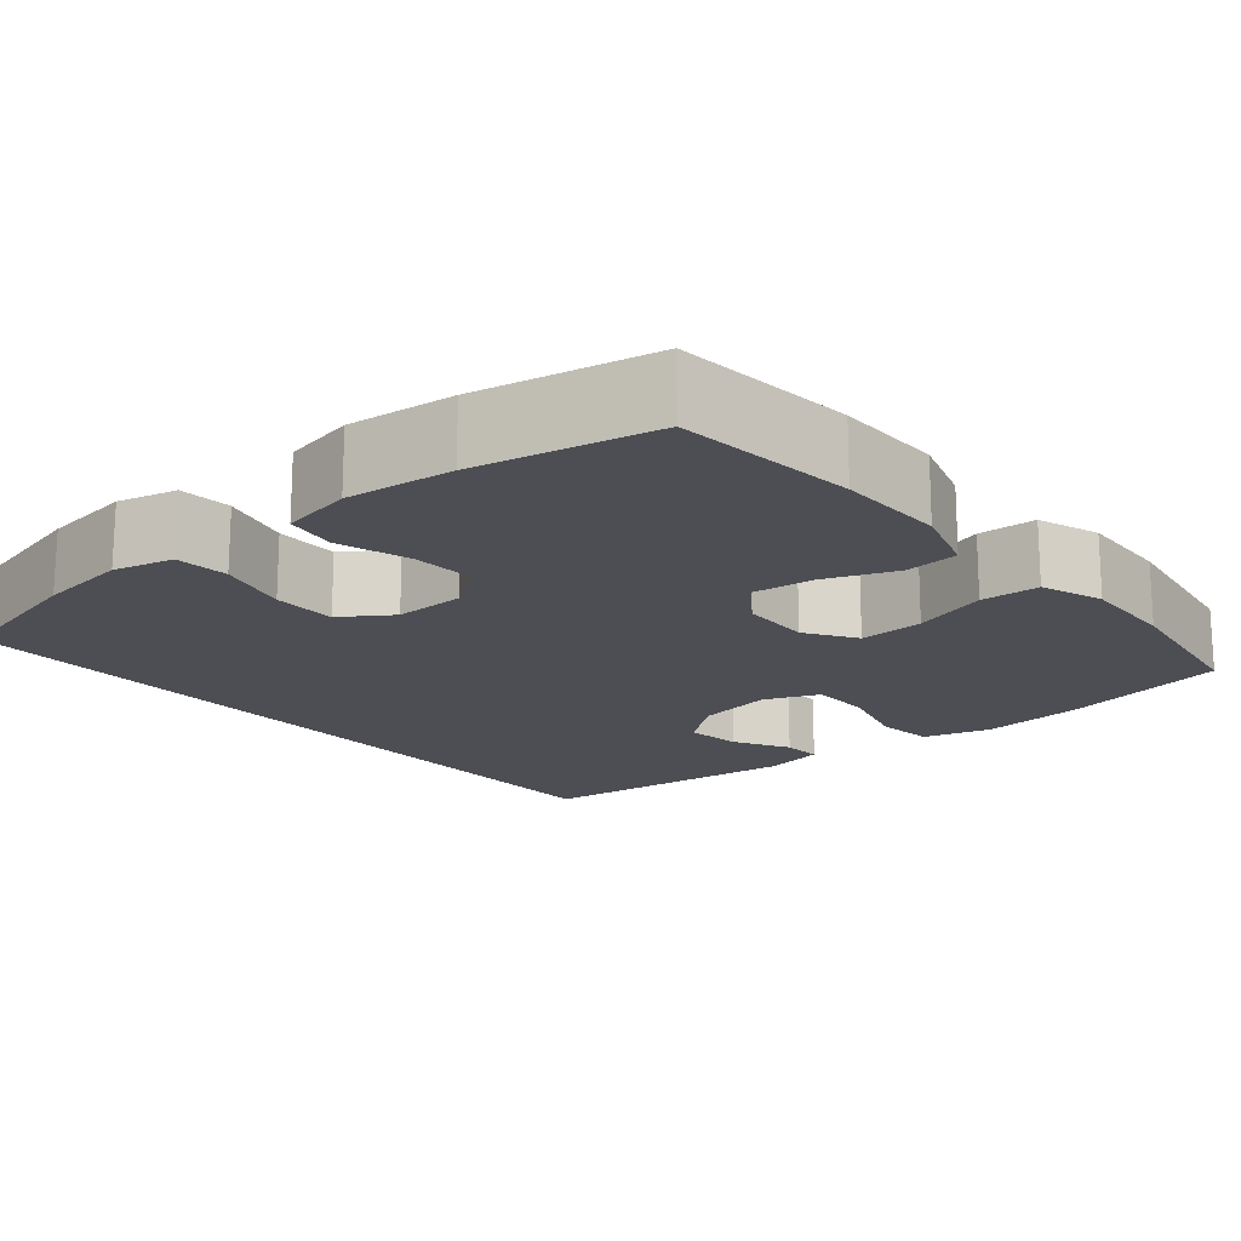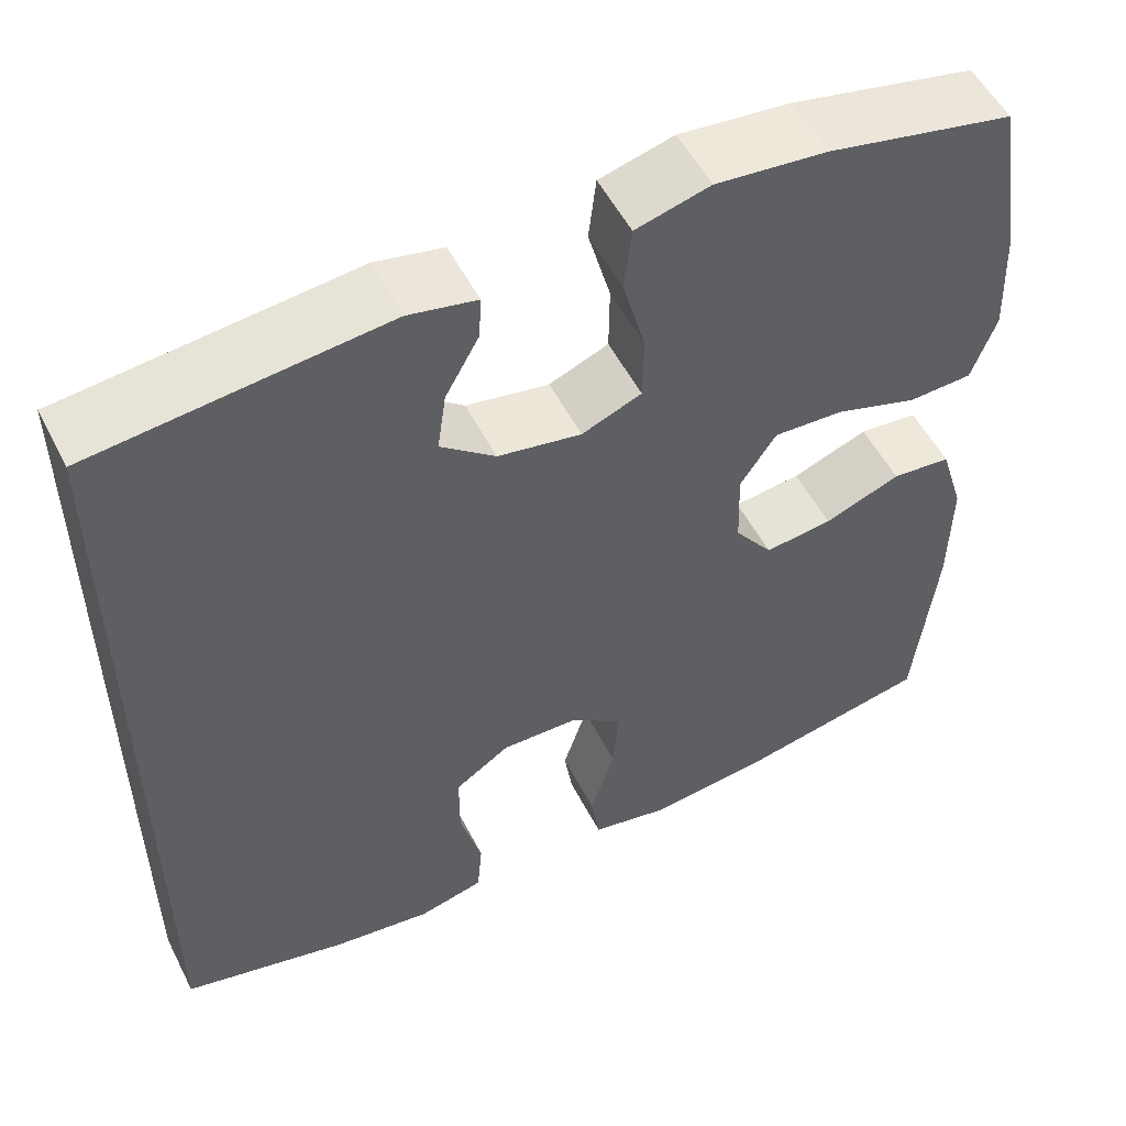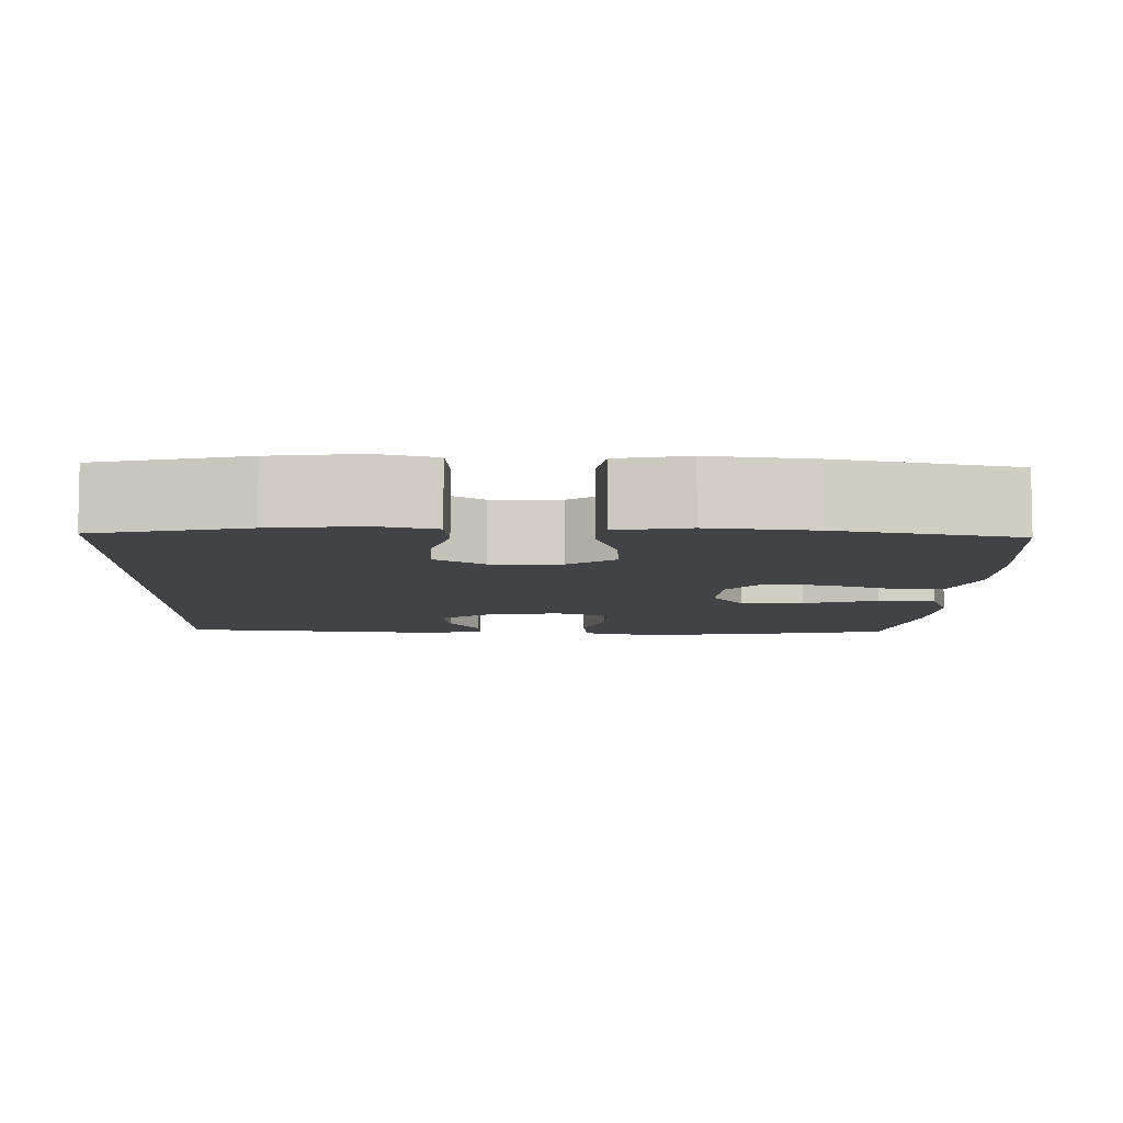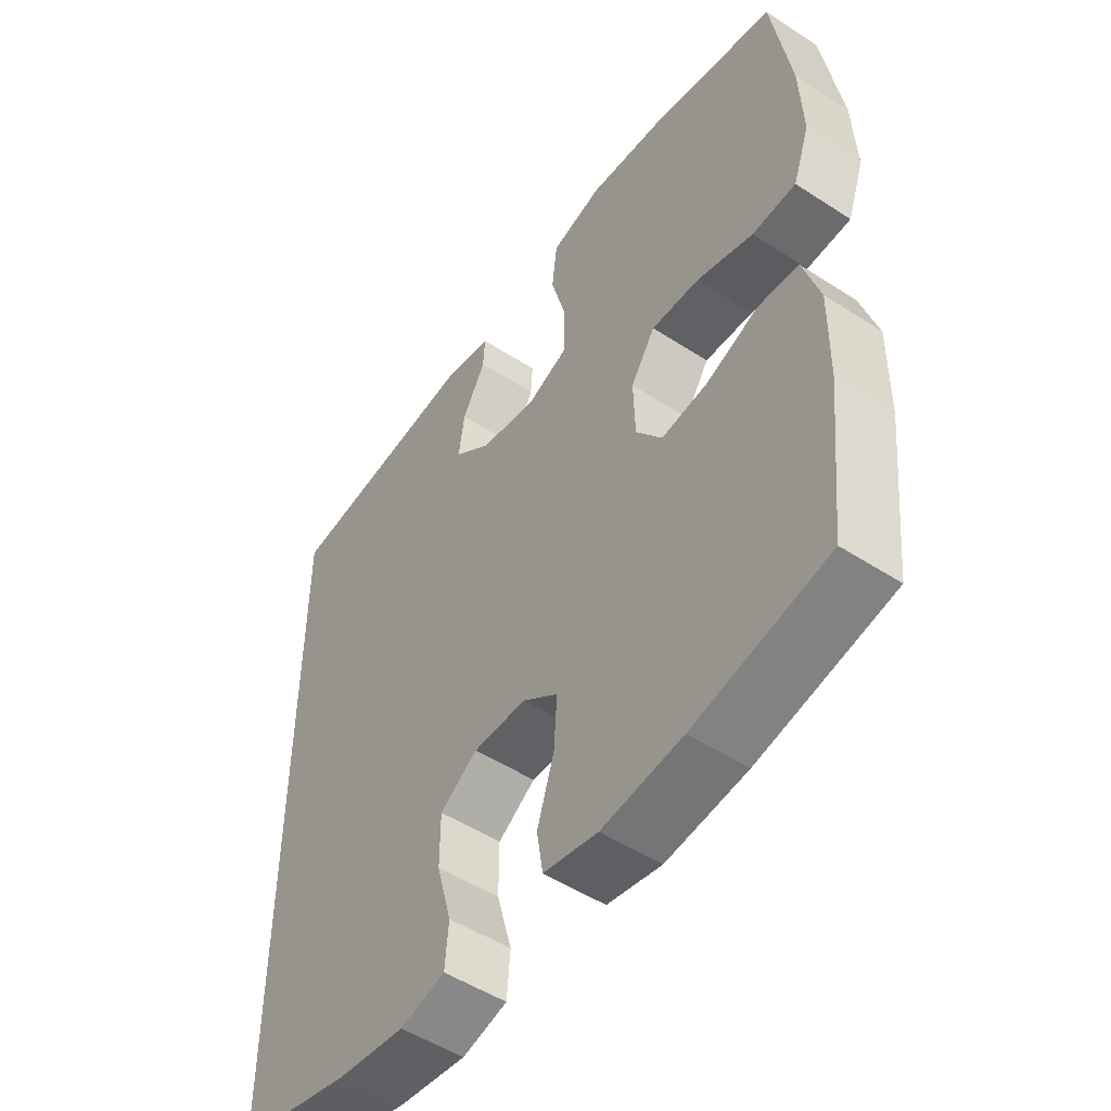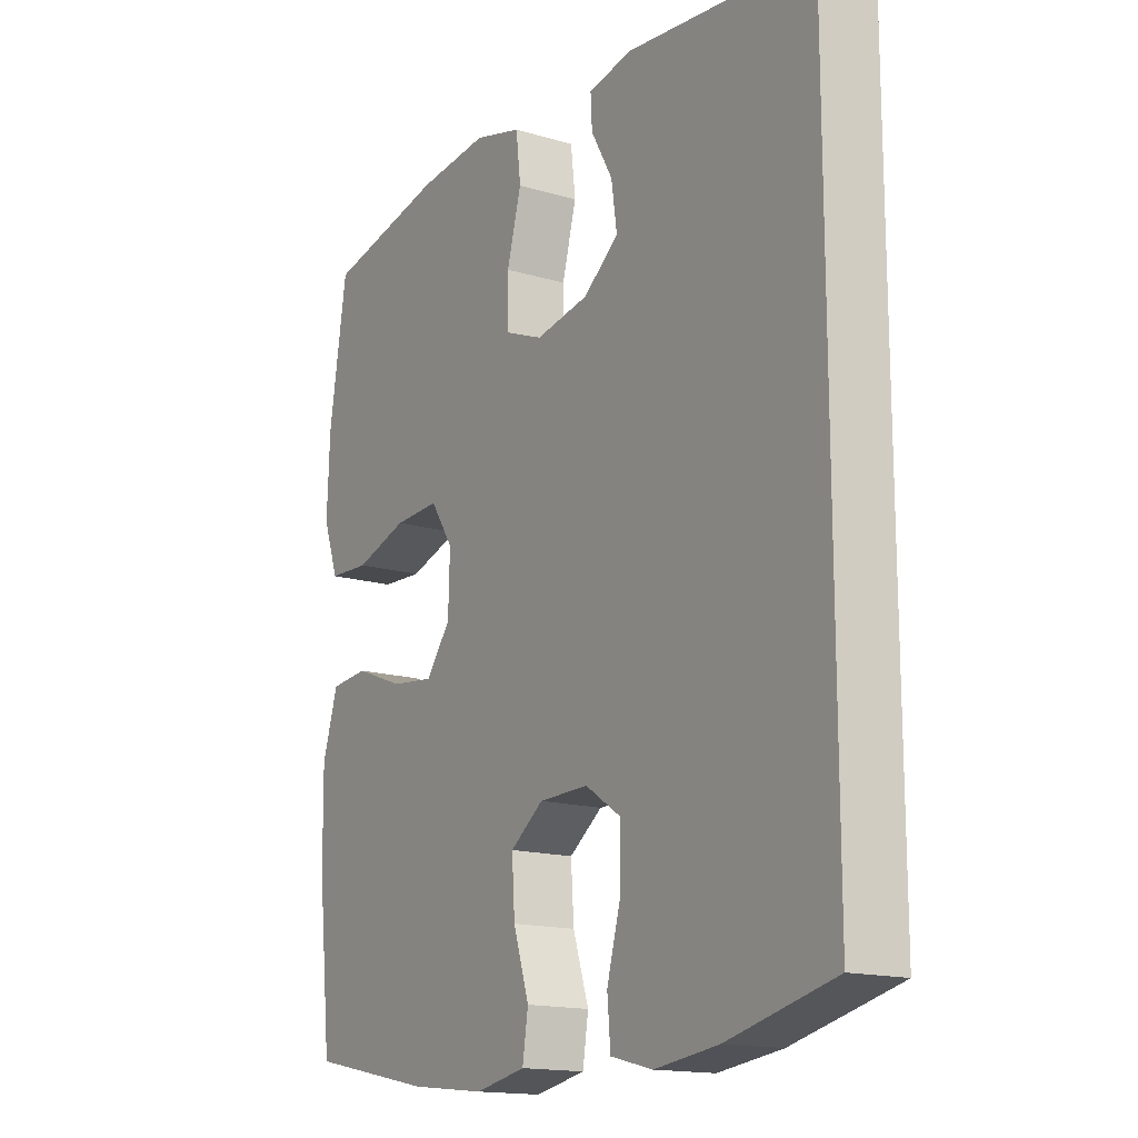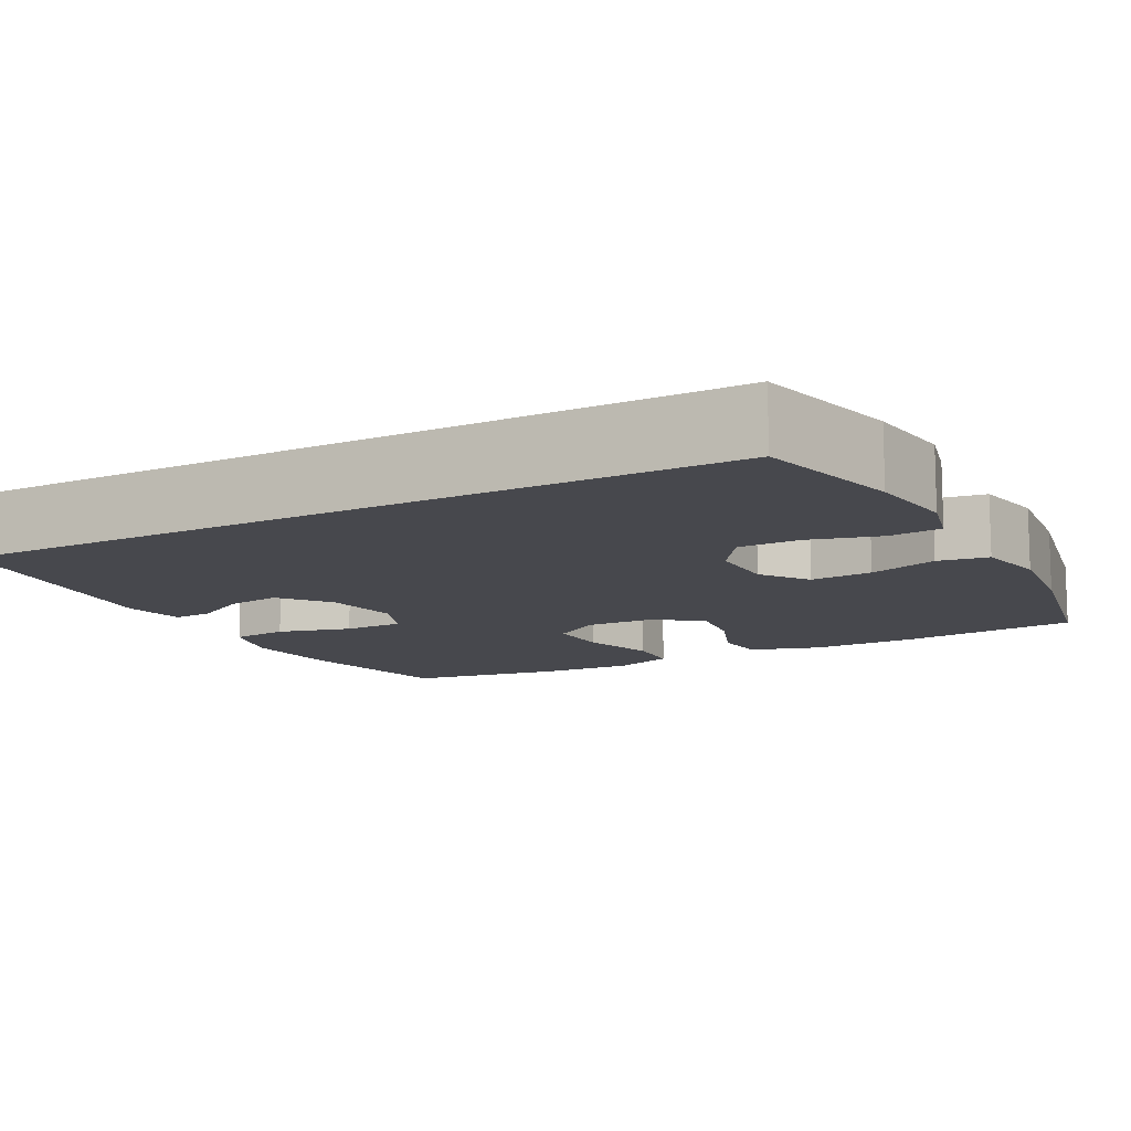
<metadata>
{"format":"obj","ext":"obj","renderer":"f3d","projection":"perspective","resolution":1024,"background":"white","views":[{"elev":-17.4,"azim":-140.1,"up":"+Y"},{"elev":53.3,"azim":153.3,"up":"+Z"},{"elev":-7.4,"azim":178.3,"up":"+Y"},{"elev":-51.0,"azim":-125.3,"up":"+Z"},{"elev":-15.6,"azim":57.9,"up":"+Z"},{"elev":-11.8,"azim":118.1,"up":"+Y"}]}
</metadata>
<code>
o path1250_path1250.001
v -0.5309 0.0375 0.3034
v -0.5359 0.0375 0.1827
v -0.5078 0.0375 0.1043
v -0.4341 0.0375 0.1009
v -0.3395 0.0375 0.1312
v -0.2577 0.0375 0.1352
v -0.2166 0.0375 0.07289
v -0.2194 0.0375 -0.01713
v -0.2635 0.0375 -0.07643
v -0.3416 0.0375 -0.0671
v -0.4294 0.0375 -0.03323
v -0.4977 0.0375 -0.03939
v -0.5255 0.0375 -0.1298
v -0.5237 0.0375 -0.2672
v -0.4992 0.0375 -0.4963
v -0.2747 0.0375 -0.5416
v -0.1392 0.0375 -0.5564
v -0.04838 0.0375 -0.5383
v -0.03825 0.0375 -0.4733
v -0.06671 0.0375 -0.3845
v -0.07208 0.0375 -0.3043
v -0.0122 0.0375 -0.2601
v 0.07703 0.0375 -0.2583
v 0.1402 0.0375 -0.3002
v 0.1404 0.0375 -0.3809
v 0.1153 0.0375 -0.4722
v 0.1211 0.0375 -0.5395
v 0.1968 0.0375 -0.5583
v 0.3115 0.0375 -0.5431
v 0.5027 0.0375 -0.4963
v 0.5027 0.0375 0.5054
v 0.1669 0.0375 0.5405
v 0.08846 0.0375 0.5242
v 0.09123 0.0375 0.4741
v 0.1301 0.0375 0.4043
v 0.1401 0.0375 0.3348
v 0.07698 0.0375 0.2845
v -0.01931 0.0375 0.2671
v -0.08809 0.0375 0.2952
v -0.08897 0.0375 0.3723
v -0.06302 0.0375 0.4676
v -0.07169 0.0375 0.5412
v -0.1573 0.0375 0.5642
v -0.2858 0.0375 0.551
v -0.4992 0.0375 0.5054
v -0.5309 -0.0375 0.3034
v -0.5359 -0.0375 0.1827
v -0.5078 -0.0375 0.1043
v -0.4341 -0.0375 0.1009
v -0.3395 -0.0375 0.1312
v -0.2577 -0.0375 0.1352
v -0.2166 -0.0375 0.07289
v -0.2194 -0.0375 -0.01713
v -0.2635 -0.0375 -0.07643
v -0.3416 -0.0375 -0.0671
v -0.4294 -0.0375 -0.03323
v -0.4977 -0.0375 -0.03939
v -0.5255 -0.0375 -0.1298
v -0.5237 -0.0375 -0.2672
v -0.4992 -0.0375 -0.4963
v -0.2747 -0.0375 -0.5416
v -0.1392 -0.0375 -0.5564
v -0.04838 -0.0375 -0.5383
v -0.03825 -0.0375 -0.4733
v -0.06671 -0.0375 -0.3845
v -0.07208 -0.0375 -0.3043
v -0.0122 -0.0375 -0.2601
v 0.07703 -0.0375 -0.2583
v 0.1402 -0.0375 -0.3002
v 0.1404 -0.0375 -0.3809
v 0.1153 -0.0375 -0.4722
v 0.1211 -0.0375 -0.5395
v 0.1968 -0.0375 -0.5583
v 0.3115 -0.0375 -0.5431
v 0.5027 -0.0375 -0.4963
v 0.5027 -0.0375 0.5054
v 0.1669 -0.0375 0.5405
v 0.08846 -0.0375 0.5242
v 0.09123 -0.0375 0.4741
v 0.1301 -0.0375 0.4043
v 0.1401 -0.0375 0.3348
v 0.07698 -0.0375 0.2845
v -0.01931 -0.0375 0.2671
v -0.08809 -0.0375 0.2952
v -0.08897 -0.0375 0.3723
v -0.06302 -0.0375 0.4676
v -0.07169 -0.0375 0.5412
v -0.1573 -0.0375 0.5642
v -0.2858 -0.0375 0.551
v -0.4992 -0.0375 0.5054
v -0.07169 0.0375 0.5412
v -0.07169 0.0375 0.5412
v -0.1573 0.0375 0.5642
v -0.2858 0.0375 0.551
v -0.06302 0.0375 0.4676
v 0.1669 0.0375 0.5405
v 0.08846 0.0375 0.5242
v 0.08846 0.0375 0.5242
v 0.09123 0.0375 0.4741
v 0.5027 0.0375 0.5054
v 0.5027 0.0375 0.5054
v -0.4992 0.0375 0.5054
v -0.4992 0.0375 0.5054
v 0.5027 0.0375 -0.4963
v 0.5027 0.0375 -0.4963
v 0.1301 0.0375 0.4043
v -0.08897 0.0375 0.3723
v -0.5309 0.0375 0.3034
v 0.1401 0.0375 0.3348
v -0.08809 0.0375 0.2952
v -0.08809 0.0375 0.2952
v 0.07698 0.0375 0.2845
v -0.5359 0.0375 0.1827
v -0.01931 0.0375 0.2671
v -0.3395 0.0375 0.1312
v -0.2577 0.0375 0.1352
v -0.5078 0.0375 0.1043
v -0.5078 0.0375 0.1043
v -0.2166 0.0375 0.07289
v -0.4341 0.0375 0.1009
v -0.2194 0.0375 -0.01713
v -0.2635 0.0375 -0.07643
v -0.3416 0.0375 -0.0671
v -0.4294 0.0375 -0.03323
v -0.4977 0.0375 -0.03939
v -0.4977 0.0375 -0.03939
v -0.5255 0.0375 -0.1298
v -0.5237 0.0375 -0.2672
v 0.07703 0.0375 -0.2583
v 0.1402 0.0375 -0.3002
v -0.0122 0.0375 -0.2601
v -0.07208 0.0375 -0.3043
v 0.1404 0.0375 -0.3809
v -0.06671 0.0375 -0.3845
v 0.1153 0.0375 -0.4722
v -0.03825 0.0375 -0.4733
v -0.4992 0.0375 -0.4963
v -0.4992 0.0375 -0.4963
v 0.1211 0.0375 -0.5395
v 0.1211 0.0375 -0.5395
v -0.04838 0.0375 -0.5383
v -0.04838 0.0375 -0.5383
v -0.2747 0.0375 -0.5416
v 0.3115 0.0375 -0.5431
v -0.1392 0.0375 -0.5564
v 0.1968 0.0375 -0.5583
v -0.07169 -0.0375 0.5412
v -0.07169 -0.0375 0.5412
v -0.1573 -0.0375 0.5642
v -0.2858 -0.0375 0.551
v -0.06302 -0.0375 0.4676
v 0.1669 -0.0375 0.5405
v 0.08846 -0.0375 0.5242
v 0.08846 -0.0375 0.5242
v 0.09123 -0.0375 0.4741
v 0.5027 -0.0375 0.5054
v 0.5027 -0.0375 0.5054
v -0.4992 -0.0375 0.5054
v -0.4992 -0.0375 0.5054
v 0.5027 -0.0375 -0.4963
v 0.5027 -0.0375 -0.4963
v 0.1301 -0.0375 0.4043
v -0.08897 -0.0375 0.3723
v -0.5309 -0.0375 0.3034
v 0.1401 -0.0375 0.3348
v -0.08809 -0.0375 0.2952
v -0.08809 -0.0375 0.2952
v 0.07698 -0.0375 0.2845
v -0.5359 -0.0375 0.1827
v -0.01931 -0.0375 0.2671
v -0.3395 -0.0375 0.1312
v -0.2577 -0.0375 0.1352
v -0.5078 -0.0375 0.1043
v -0.5078 -0.0375 0.1043
v -0.2166 -0.0375 0.07289
v -0.4341 -0.0375 0.1009
v -0.2194 -0.0375 -0.01713
v -0.2635 -0.0375 -0.07643
v -0.3416 -0.0375 -0.0671
v -0.4294 -0.0375 -0.03323
v -0.4977 -0.0375 -0.03939
v -0.4977 -0.0375 -0.03939
v -0.5255 -0.0375 -0.1298
v -0.5237 -0.0375 -0.2672
v 0.07703 -0.0375 -0.2583
v 0.1402 -0.0375 -0.3002
v -0.0122 -0.0375 -0.2601
v -0.07208 -0.0375 -0.3043
v 0.1404 -0.0375 -0.3809
v -0.06671 -0.0375 -0.3845
v 0.1153 -0.0375 -0.4722
v -0.03825 -0.0375 -0.4733
v -0.4992 -0.0375 -0.4963
v -0.4992 -0.0375 -0.4963
v 0.1211 -0.0375 -0.5395
v 0.1211 -0.0375 -0.5395
v -0.04838 -0.0375 -0.5383
v -0.04838 -0.0375 -0.5383
v -0.2747 -0.0375 -0.5416
v 0.3115 -0.0375 -0.5431
v -0.1392 -0.0375 -0.5564
v 0.1968 -0.0375 -0.5583
f 150 163 149
f 171 172 150
f 192 201 197
f 149 151 147
f 170 185 168
f 190 201 192
f 155 152 153
f 186 168 185
f 171 169 176
f 186 189 200
f 200 189 202
f 166 175 170
f 184 199 188
f 162 152 155
f 177 185 170
f 150 172 163
f 202 191 195
f 178 187 177
f 164 150 158
f 177 187 185
f 180 183 179
f 160 186 200
f 175 177 170
f 184 179 183
f 169 171 164
f 178 184 188
f 168 186 165
f 179 184 178
f 172 175 166
f 163 151 149
f 164 171 150
f 163 172 166
f 176 169 173
f 202 189 191
f 165 186 156
f 152 162 156
f 156 162 165
f 178 188 187
f 156 186 160
f 188 199 190
f 193 199 184
f 199 201 190
f 181 183 180
f 92 43 88 148
f 43 44 89 88
f 41 42 87 86
f 32 98 154 77
f 33 34 79 78
f 101 32 77 157
f 44 103 159 89
f 105 31 76 161
f 34 35 80 79
f 40 41 86 85
f 45 1 46 90
f 35 36 81 80
f 111 40 85 167
f 36 37 82 81
f 1 2 47 46
f 38 39 84 83
f 37 38 83 82
f 5 6 51 50
f 2 118 174 47
f 6 7 52 51
f 4 5 50 49
f 3 4 49 48
f 7 8 53 52
f 8 9 54 53
f 10 11 56 55
f 11 126 182 56
f 12 13 58 57
f 9 10 55 54
f 13 14 59 58
f 23 24 69 68
f 22 23 68 67
f 21 22 67 66
f 24 25 70 69
f 20 21 66 65
f 25 26 71 70
f 19 20 65 64
f 14 138 194 59
f 26 140 196 71
f 142 19 64 198
f 15 16 61 60
f 29 30 75 74
f 17 18 63 62
f 16 17 62 61
f 28 29 74 73
f 27 28 73 72
f 94 93 107
f 115 94 116
f 136 141 145
f 93 91 95
f 114 112 129
f 134 136 145
f 99 97 96
f 130 129 112
f 115 120 113
f 130 144 133
f 144 146 133
f 110 114 119
f 128 132 143
f 106 99 96
f 121 114 129
f 94 107 116
f 146 139 135
f 122 121 131
f 108 102 94
f 121 129 131
f 124 123 127
f 104 144 130
f 119 114 121
f 128 127 123
f 113 108 115
f 122 132 128
f 112 109 130
f 123 122 128
f 116 110 119
f 107 93 95
f 108 94 115
f 107 110 116
f 120 117 113
f 146 135 133
f 109 100 130
f 96 100 106
f 100 109 106
f 122 131 132
f 100 104 130
f 132 134 143
f 137 128 143
f 143 134 145
f 125 124 127

</code>
